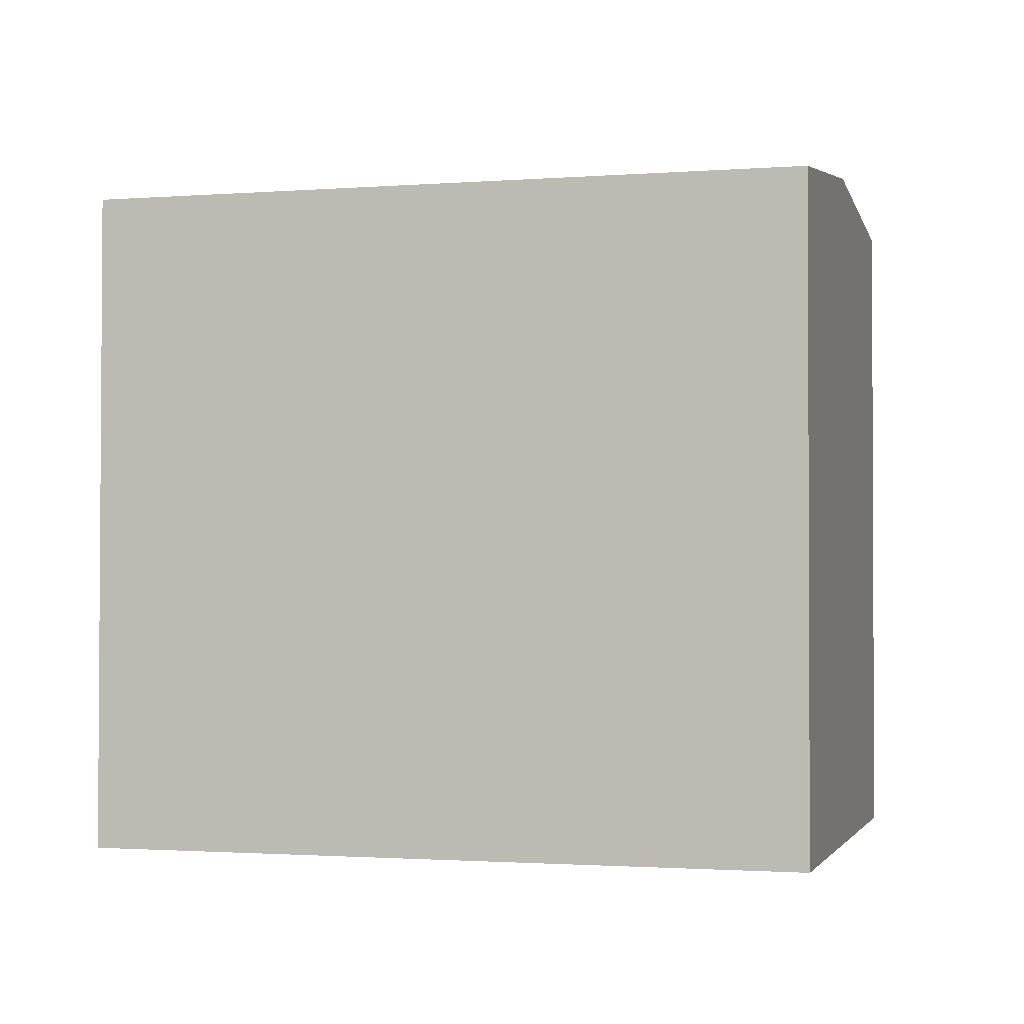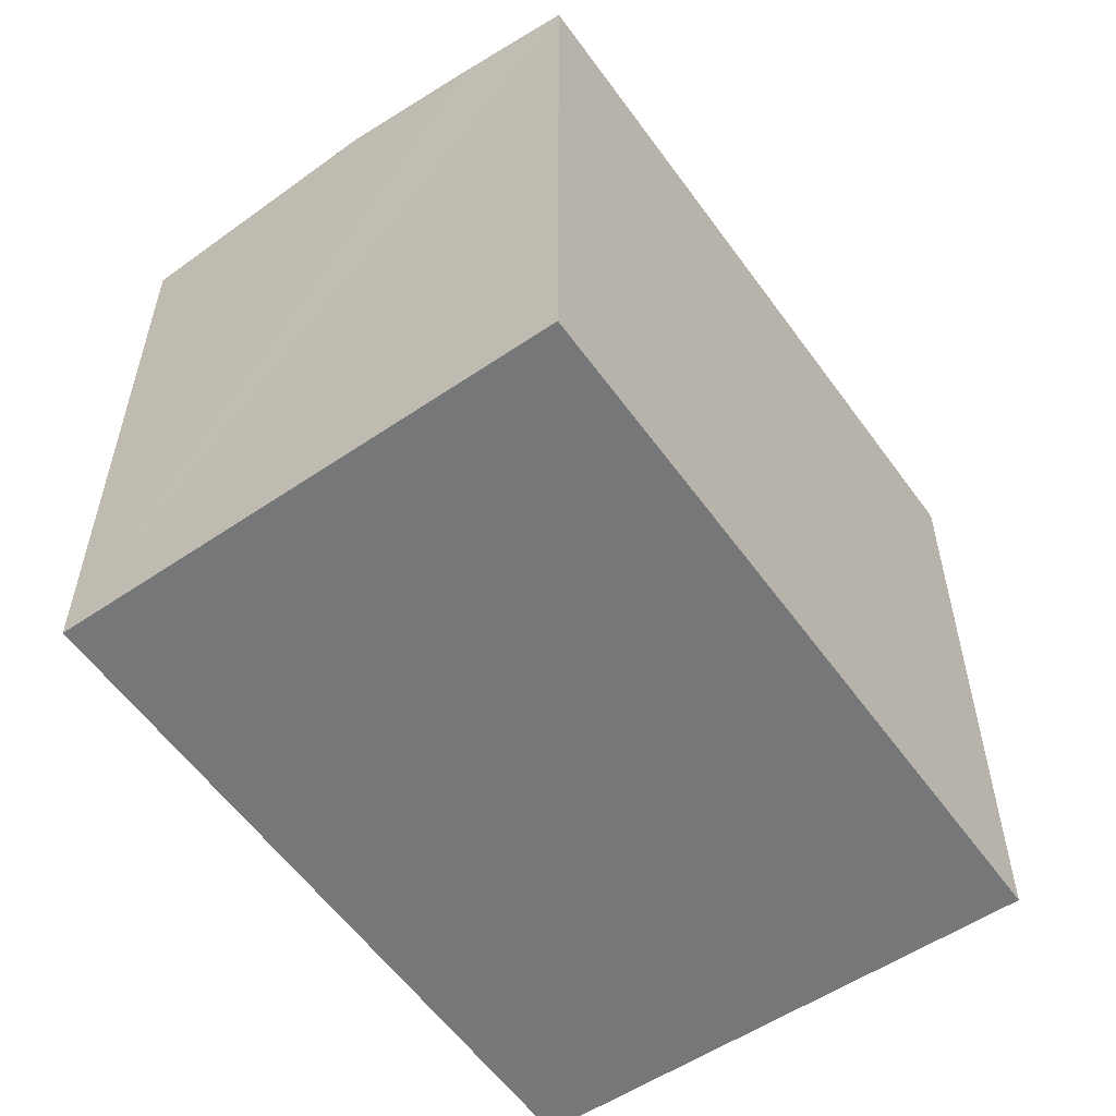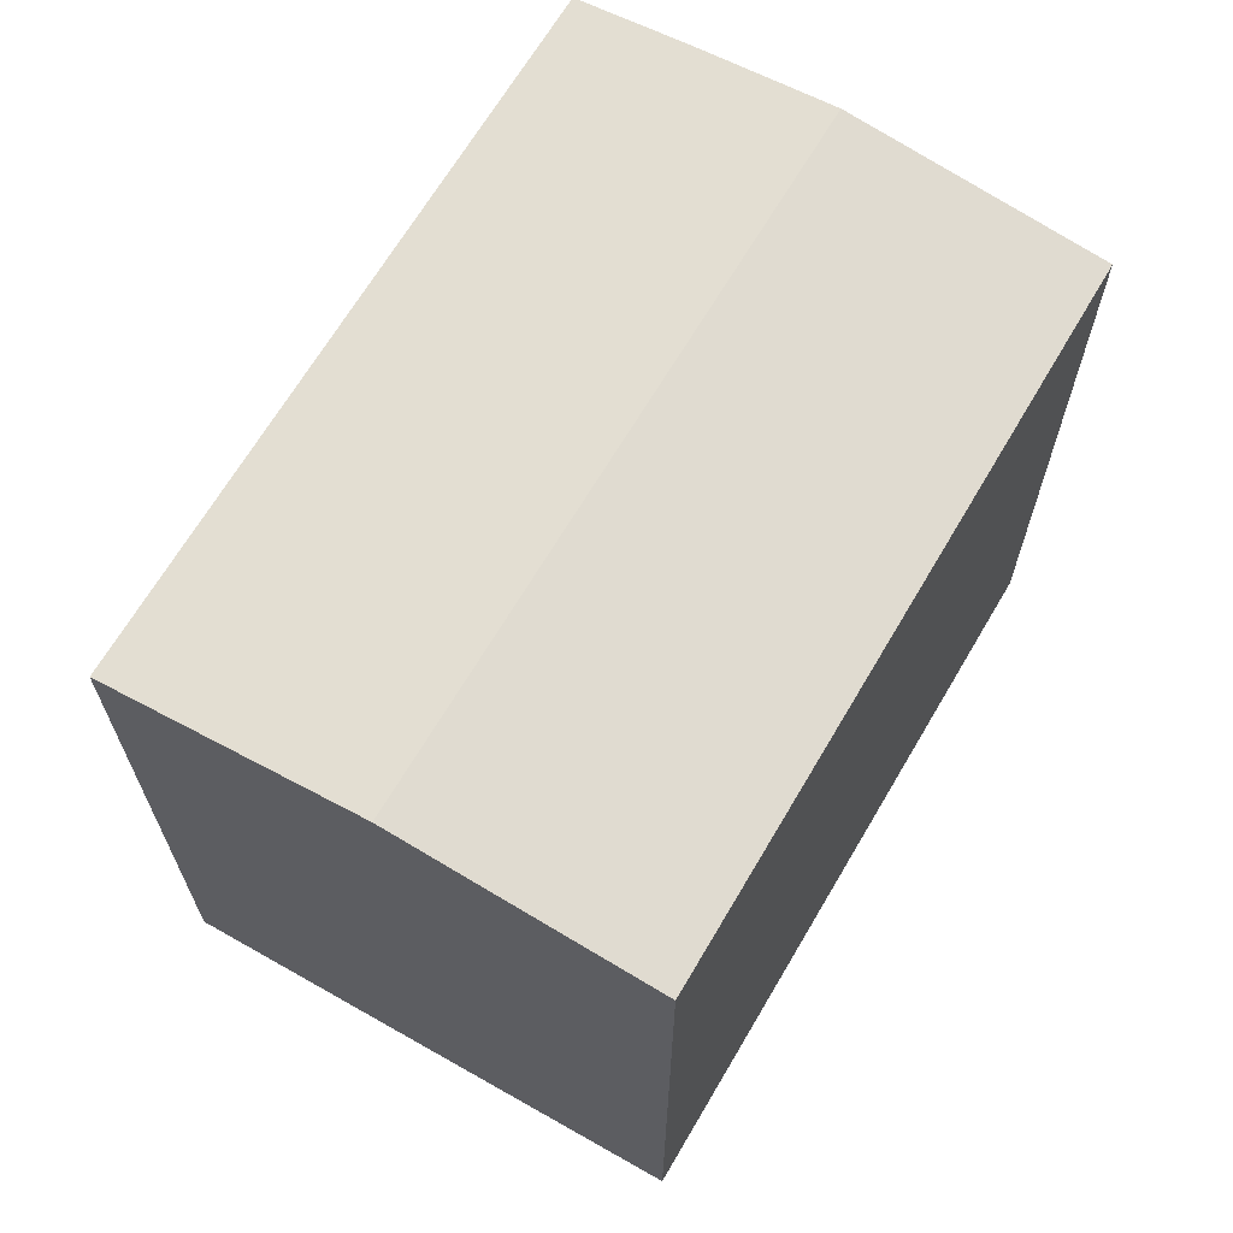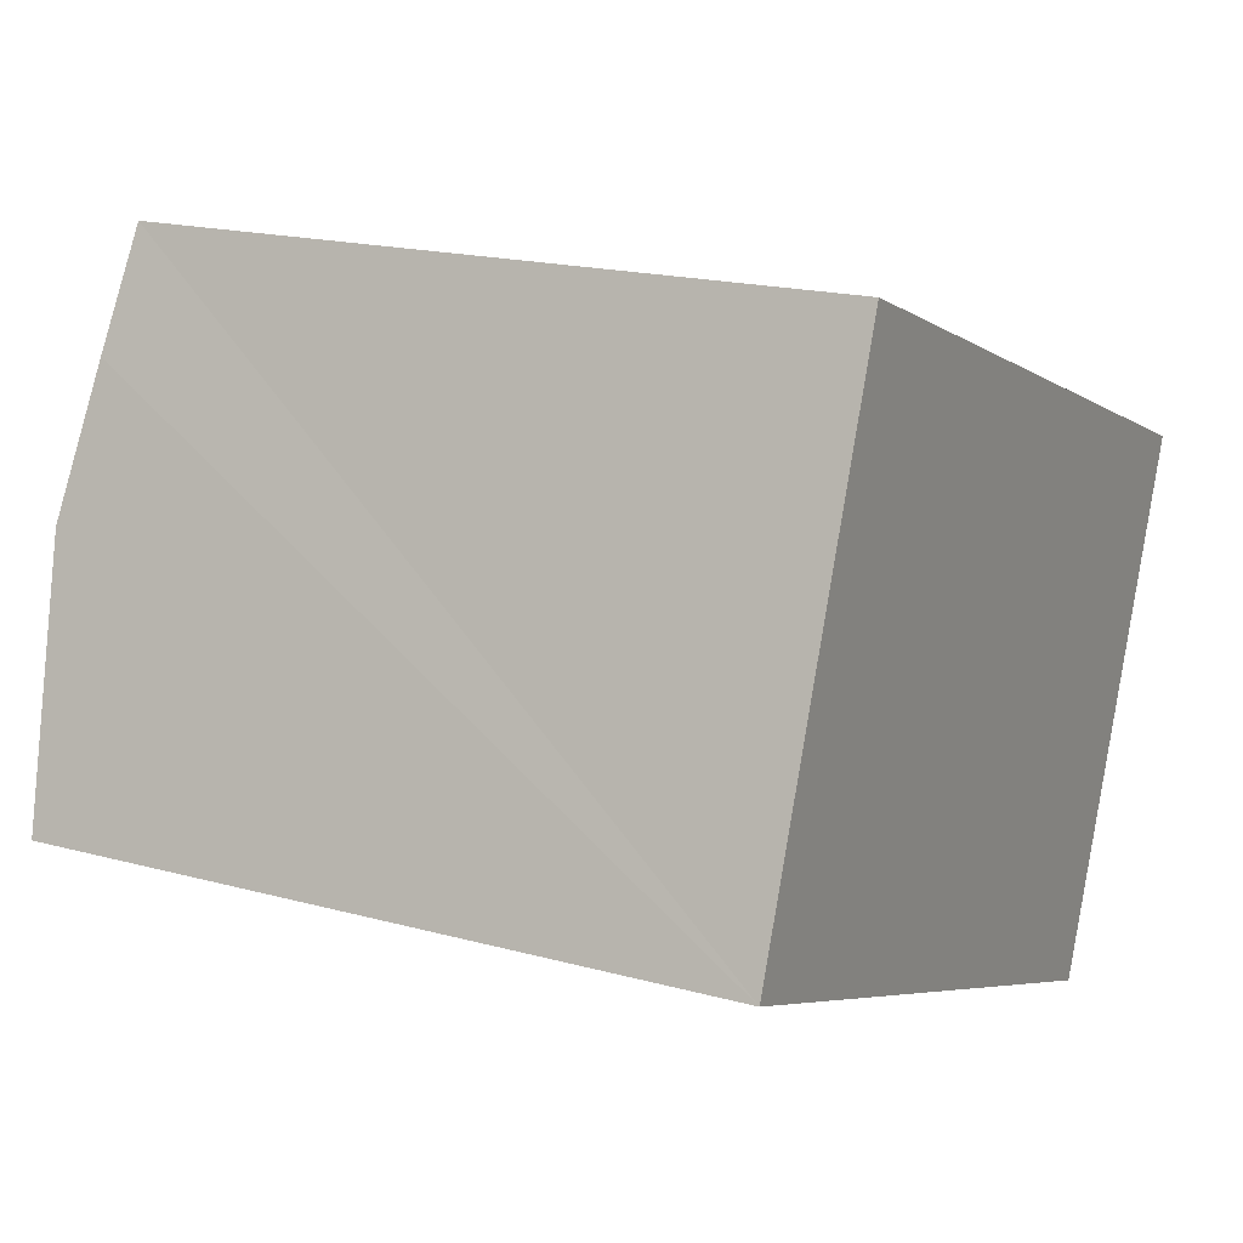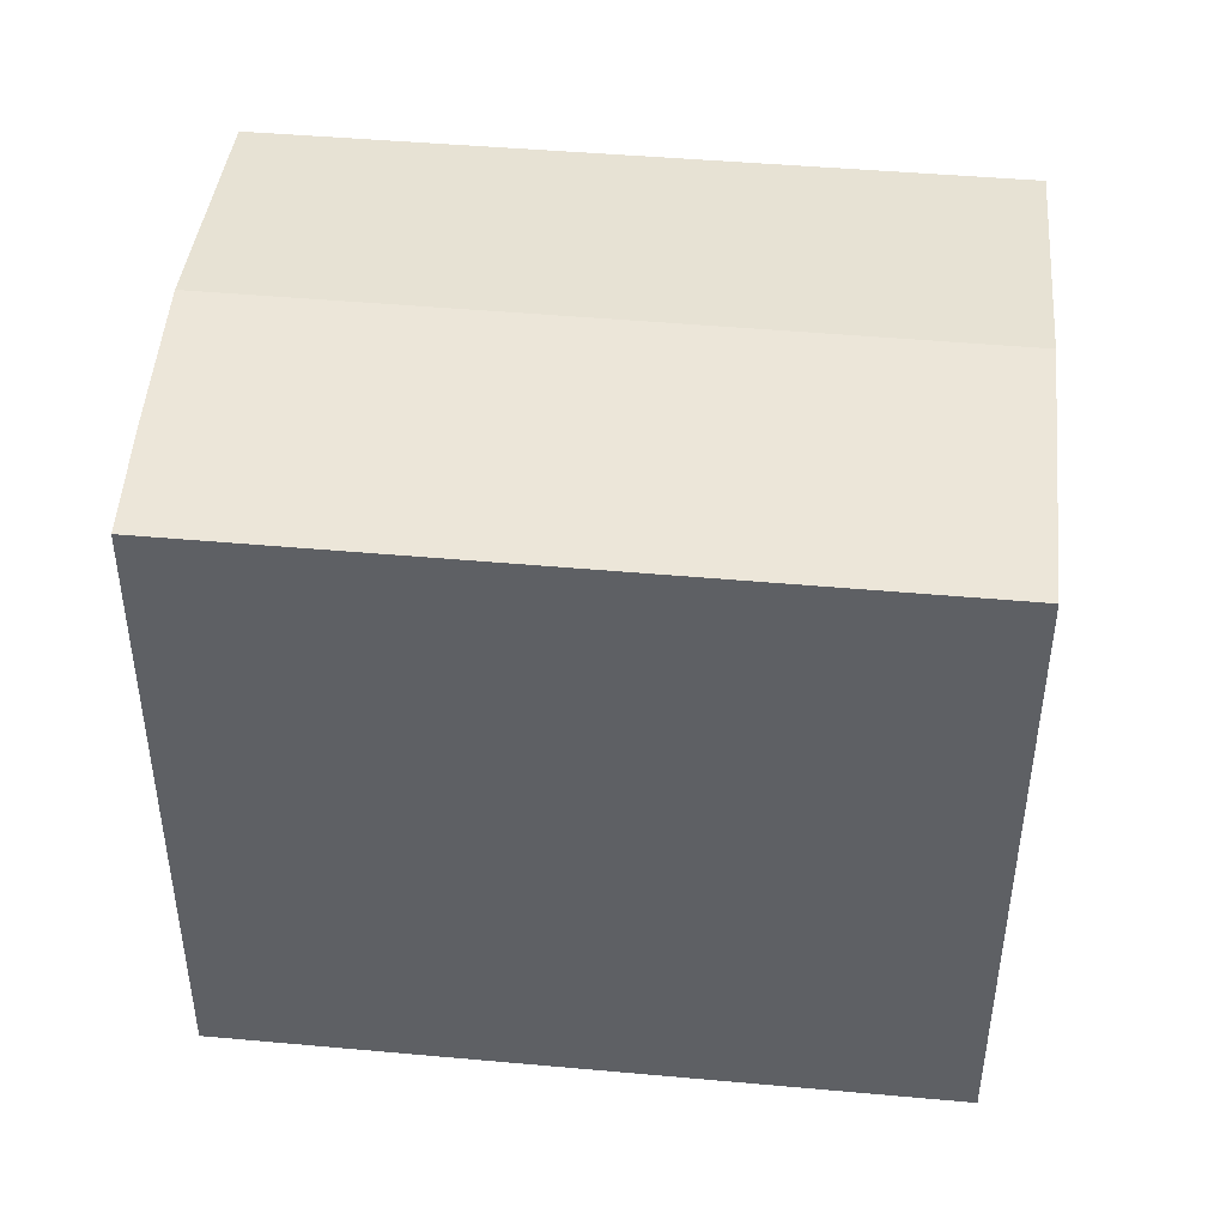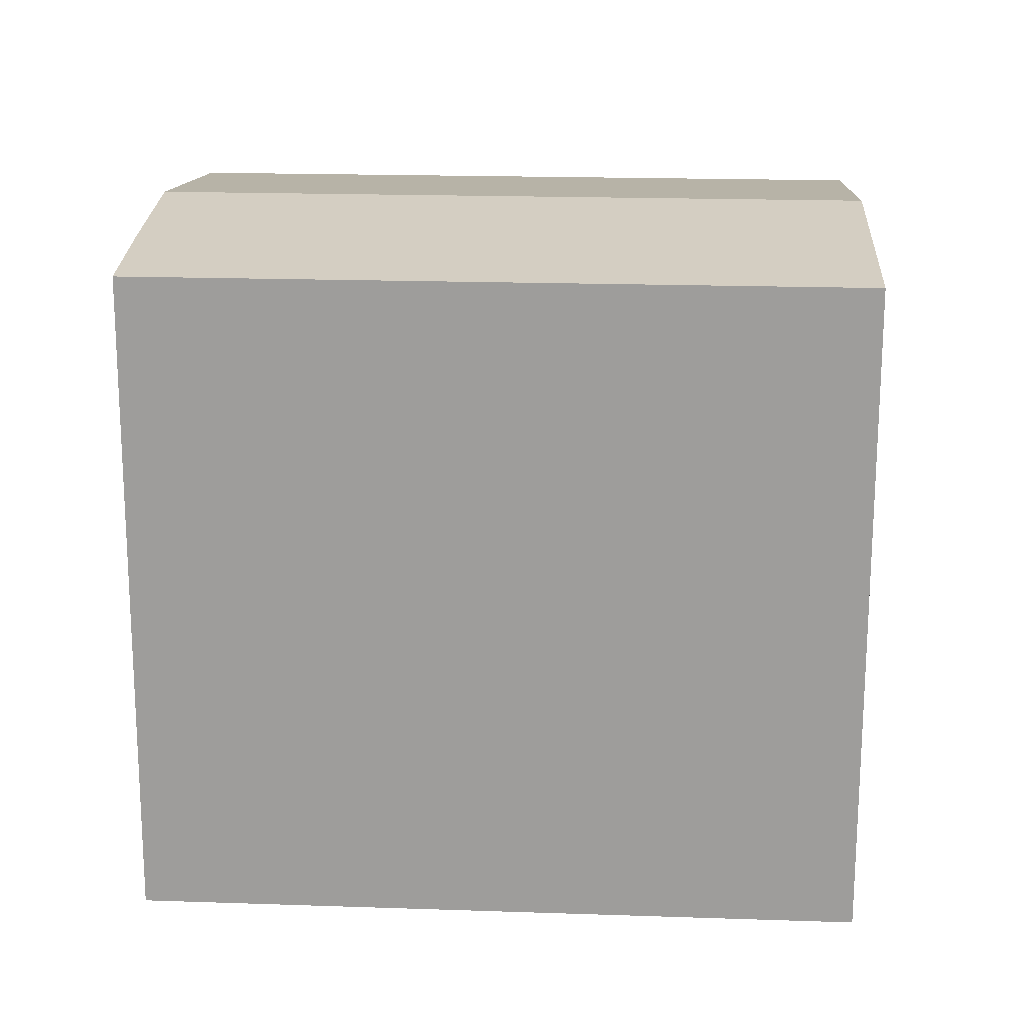
<metadata>
{"format":"obj","ext":"obj","renderer":"f3d","projection":"perspective","resolution":1024,"background":"white","views":[{"elev":-1.5,"azim":36.7,"up":"+Y"},{"elev":-57.1,"azim":-34.2,"up":"+Y"},{"elev":67.4,"azim":141.1,"up":"+Y"},{"elev":17.9,"azim":-61.6,"up":"+Z"},{"elev":46.2,"azim":26.4,"up":"+Y"},{"elev":19.0,"azim":24.2,"up":"+Y"}]}
</metadata>
<code>
v  17.61 13.59 4.503
v  3.734 13.57 9.894
v  17.68 13.57 4.683
v  15.74 14.17 -0.254
v  2.872 13.83 7.699
v  1.842 14.17 4.939
v  13.79 13.56 -5.208
v  0 13.57 8.309e-16
v  3.734 -6.058e-16 9.894
v  3.696 -6.067e-16 9.908
v  17.68 -2.868e-16 4.683
v  13.79 3.189e-16 -5.208
v  17.61 -2.757e-16 4.503
v  15.74 1.555e-17 -0.254
v  0 0 0
v  2.872 -4.714e-16 7.699
v  1.842 -3.024e-16 4.939
g defaultobject
f 1 2 3
f 2 1 4
f 2 4 5
f 5 4 6
f 7 6 4
f 6 7 8
f 9 2 10
f 2 9 11
f 2 11 3
f 11 1 3
f 1 11 4
f 4 11 7
f 7 11 12
f 12 11 13
f 12 13 14
f 7 15 8
f 15 7 12
f 2 16 10
f 15 6 8
f 6 15 5
f 5 15 2
f 2 15 16
f 16 15 17
f 16 9 10
f 9 16 11
f 11 16 17
f 11 17 15
f 11 15 13
f 13 15 12
f 13 12 14

</code>
